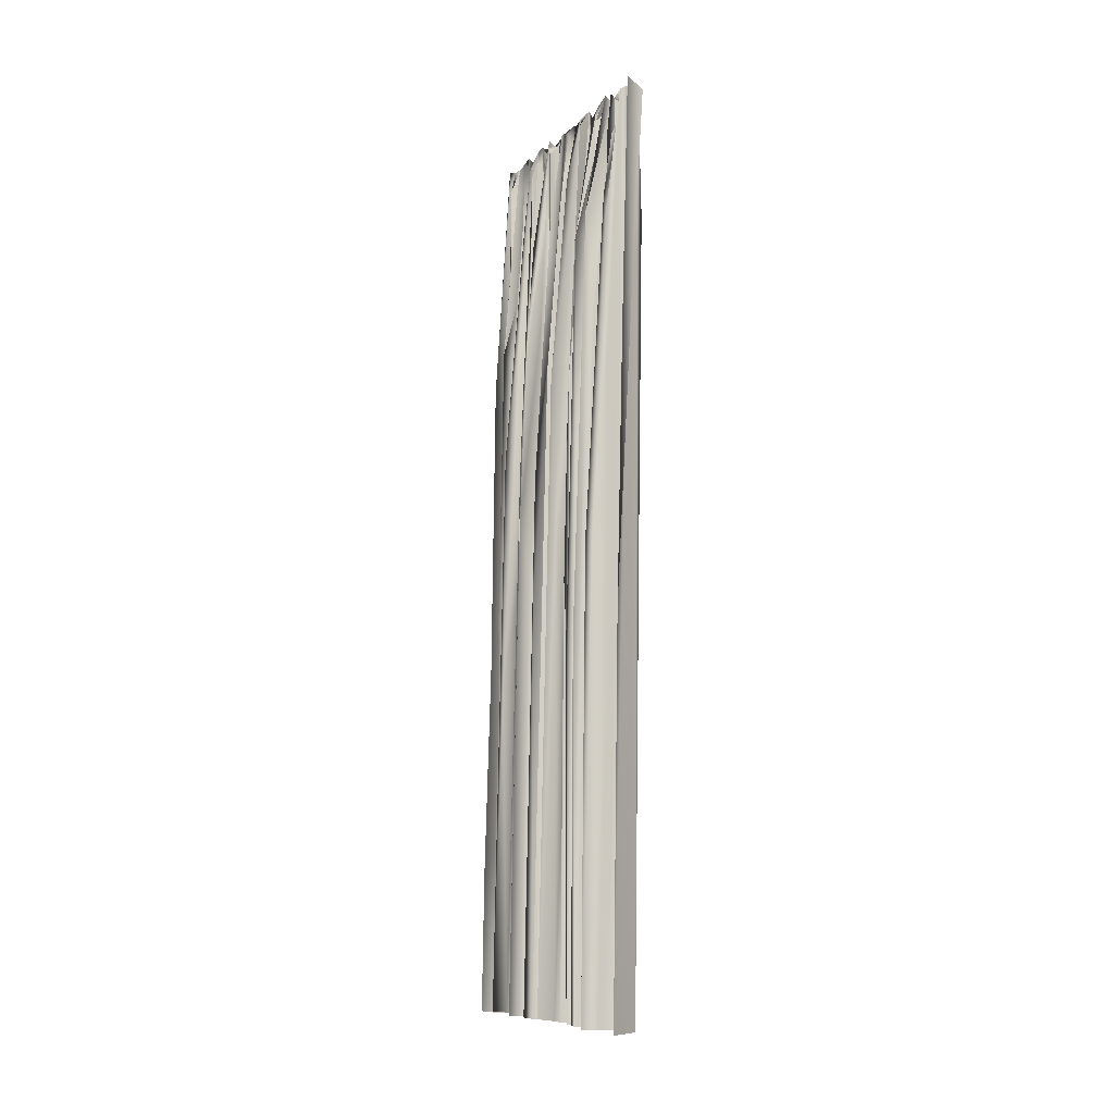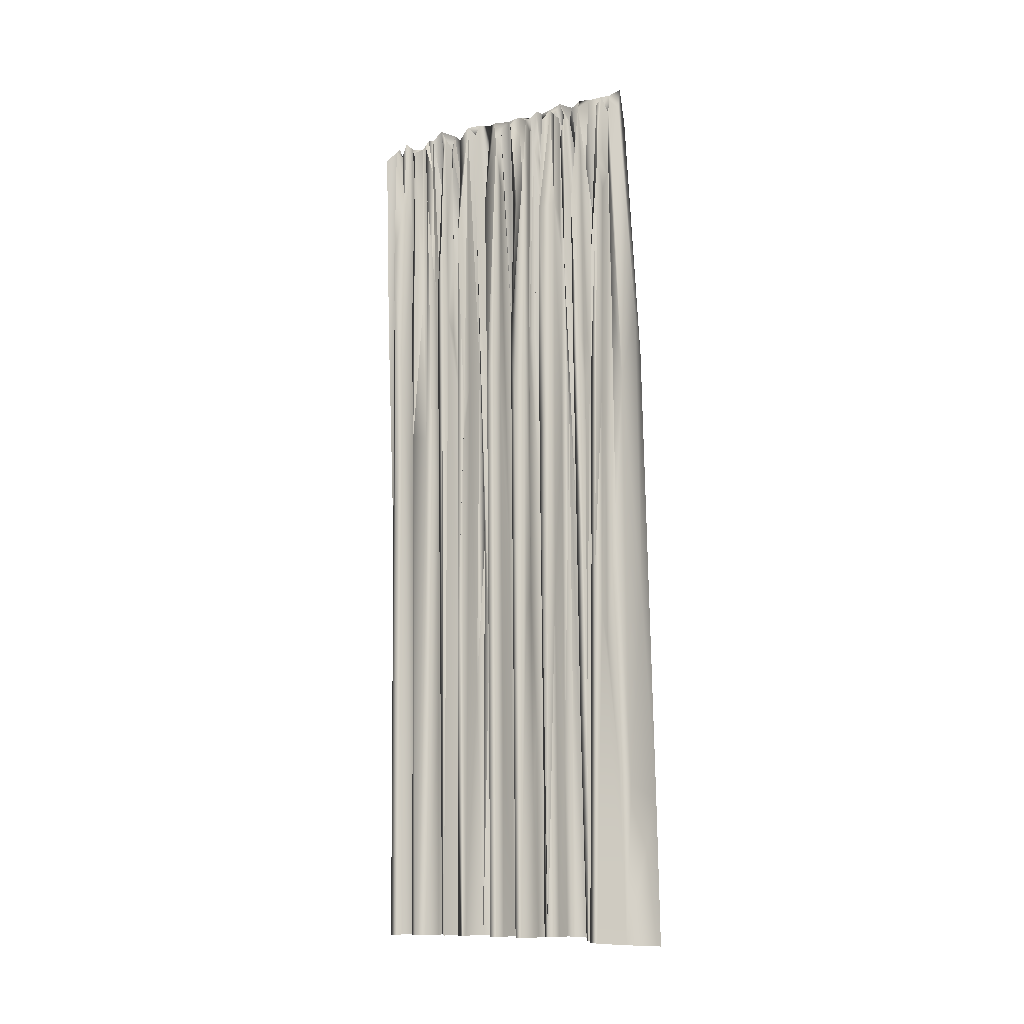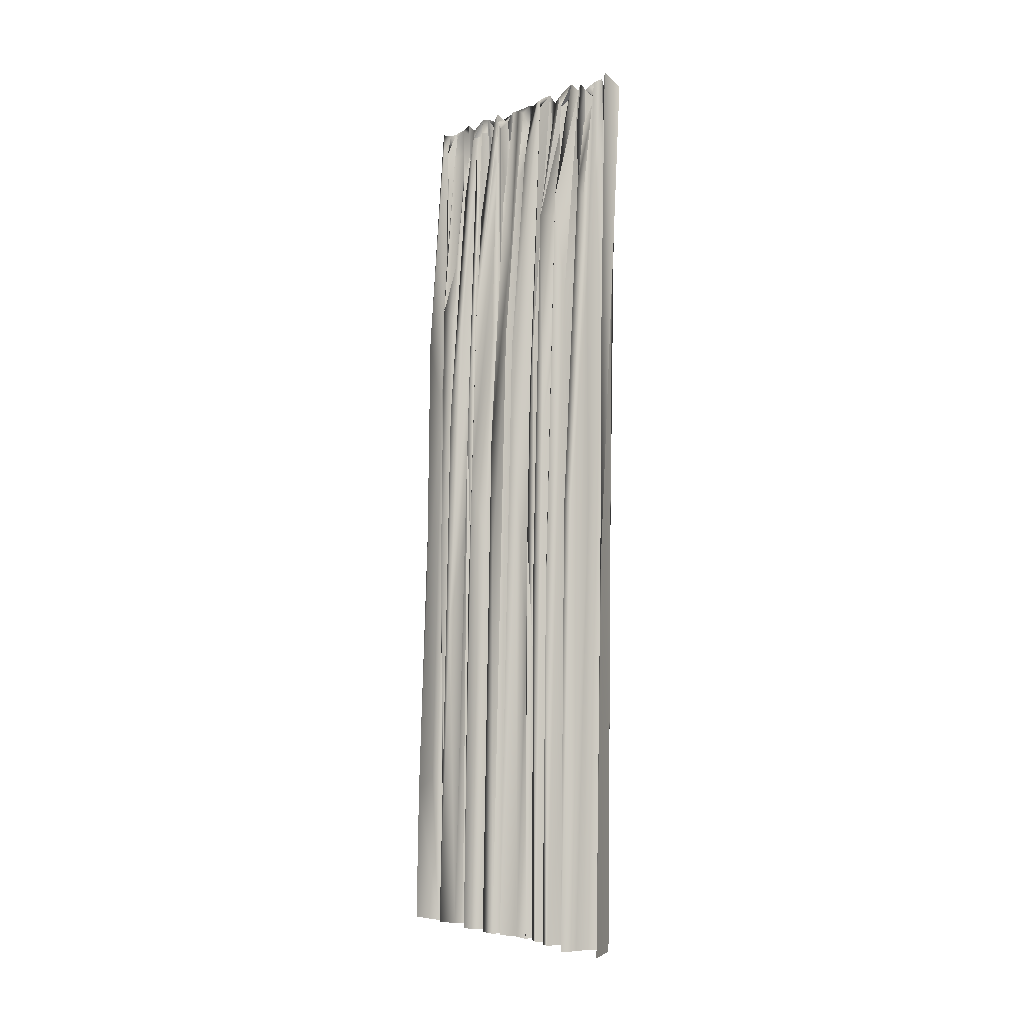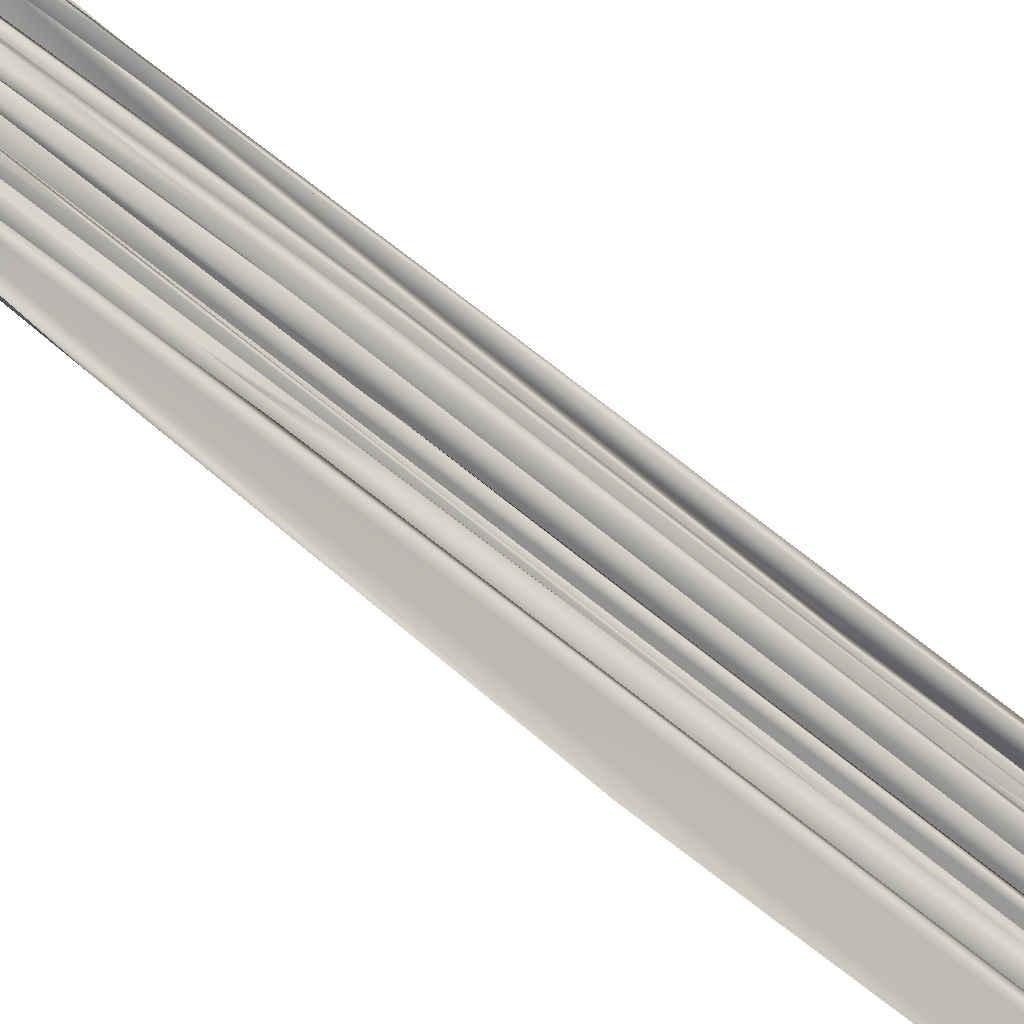
<metadata>
{"format":"obj","ext":"obj","renderer":"f3d","projection":"perspective","resolution":1024,"background":"white","views":[{"elev":-9.1,"azim":156.6,"up":"+Y"},{"elev":-10.8,"azim":-57.1,"up":"+Y"},{"elev":-4.1,"azim":143.9,"up":"+Y"},{"elev":-61.7,"azim":-130.5,"up":"+Z"}]}
</metadata>
<code>
g
v -0.027 1.166 -0.307
v -0.062 1.144 -0.311
v -0.031 1.18 -0.185
v -0.059 0.222 -0.128
v -0.057 0.303 -0.127
v -0.021 0.387 -0.133
v -0.021 1.177 0.225
v -0.025 0.995 0.246
v -0.028 1.177 0.085
v -0.008 1.167 0.086
v -0.029 1.164 -0.166
v -0.019 1.187 0.323
v -0.033 1.16 0.314
v -0.033 0.441 0.266
v -0.003 0.4 0.267
v -0.031 0.325 0.268
v -0.036 1.162 0.357
v -0.008 1.147 0.372
v -0.016 1.187 0.347
v -0.058 1.167 -0.385
v -0.031 1.159 -0.383
v -0.023 0.776 -0.397
v -0.049 0.73 -0.393
v 0.045 -1.191 -0.346
v 0.015 -1.192 -0.341
v 0 -0.025 -0.348
v 0.037 -0.596 -0.349
v 0.008 0.629 -0.356
v -0.026 0.892 -0.344
v -0.025 1.176 -0.348
v -0.047 1.188 -0.356
v -0.016 1.196 0.248
v -0.035 1.164 0.253
v -0.027 -0.403 0.329
v -0.053 -0.318 0.328
v -0.014 0.163 0.323
v -0.039 0.295 0.326
v 0.003 0.956 0.328
v -0.026 0.904 0.328
v -0.023 1.026 0.327
v -0.054 0.988 0.327
v -0.04 0.603 -0.198
v -0.011 0.556 -0.199
v -0.011 0.825 -0.201
v -0.034 0.857 -0.208
v -0.017 1.062 -0.28
v -0.049 1.162 -0.282
v -0.057 0.981 -0.267
v -0.028 1.189 -0.285
v -0.044 1.142 -0.329
v -0.039 0.97 -0.32
v -0.016 1.064 -0.312
v -0.012 0.812 -0.31
v -0.025 0.636 -0.325
v -0.05 0.597 -0.325
v 0.016 0.21 -0.315
v -0.024 -0.417 -0.321
v 0.032 -0.533 -0.313
v -0.016 -1.191 -0.316
v 0.04 -1.19 -0.309
v -0.05 1.134 -0.215
v -0.036 1.203 -0.232
v -0.022 1.143 -0.201
v -0.05 1.168 -0.205
v -0.063 0.877 -0.208
v -0.044 1.118 -0.184
v -0.048 1.142 -0.105
v -0.018 1.164 -0.108
v -0.011 0.976 -0.107
v -0.043 0.892 -0.096
v -0.041 1.07 -0.224
v -0.019 1.095 -0.223
v 0.005 0.504 -0.222
v -0.029 0.687 -0.228
v -0.002 -0.38 -0.222
v 0.028 -0.618 -0.218
v 0.004 -1.114 -0.219
v 0.032 -1.19 -0.216
v -0.022 -1.187 -0.217
v 0.01 -1.189 0.082
v -0.018 -1.189 0.084
v -0.017 -0.813 0.083
v 0.01 -0.613 0.078
v -0.021 -0.235 0.079
v -0.049 -0.316 0.081
v -0.054 0.421 0.083
v -0.005 0.502 0.065
v -0.03 0.941 0.078
v -0.007 1.143 0.07
v -0.056 0.984 0.075
v -0.036 1.169 0.074
v -0.03 1.132 0.049
v -0.031 1.184 0.051
v -0.021 1.169 -0.023
v -0.049 1.117 -0.023
v -0.03 1.188 -0.043
v -0.024 1.006 -0.025
v -0.041 0.948 -0.013
v 0.006 0.958 -0.029
v -0.037 0.389 -0.015
v 0.025 -0.117 -0.022
v -0.025 -0.631 -0.012
v 0.035 -1.189 -0.013
v -0.022 -1.189 -0.011
v -0.018 1.197 0.101
v -0.039 1.081 0.101
v -0.007 1.037 0.104
v -0.043 1.154 0.135
v -0.024 1.181 0.125
v -0.031 0.837 0.121
v -0.017 0.915 0.133
v 0.014 0.891 0.139
v -0.022 0.128 0.129
v 0.034 -0.293 0.145
v -0.017 -0.548 0.133
v -0.044 -0.679 0.133
v -0.041 -1.183 0.133
v 0.041 -0.996 0.144
v 0.04 -1.187 0.143
v -0.014 0.746 0.211
v 0.019 0.696 0.214
v -0.031 1.154 0.204
v -0.004 1.146 0.206
v -0.002 1.117 0.186
v -0.028 1.09 0.188
v -0.015 1.157 0.178
v -0.041 1.161 0.174
v -0.017 0.858 0.177
v 0.011 0.737 0.168
v -0.042 0.89 0.175
v 0.019 0.241 0.16
v -0.033 -0.24 0.167
v 0.023 -0.688 0.161
v -0.029 -1.184 0.172
v 0.027 -1.185 0.164
v -0.055 0.872 0.239
v -0.003 0.973 0.248
v -0.02 0.457 0.24
v 0.005 0.484 0.248
v -0.048 0.401 0.24
v 0.033 0.443 0.248
v -0.008 -0.24 0.241
v 0.043 -0.325 0.259
v -0.009 -0.793 0.242
v 0.04 -0.953 0.26
v -0.005 -1.191 0.243
v 0.046 -1.191 0.26
v -0.01 1.171 0.301
v -0.017 1.189 0.279
v -0.032 1.125 0.289
v -0.005 1.106 0.307
v -0.033 0.621 0.306
v -0.01 0.814 0.317
v 0.018 0.775 0.317
v 0.02 -0.007 0.319
v -0.062 0.69 0.307
v -0.06 0.38 0.305
v -0.035 -0.266 0.301
v -0.061 -0.161 0.301
v -0.042 -0.637 0.294
v 0.006 -0.516 0.317
v 0.031 -0.583 0.318
v -0.05 -1.192 0.296
v 0.017 -1.05 0.322
v 0.022 -1.191 0.318
v -0.054 1.161 0.031
v -0.026 1.187 0.031
v -0.031 0.876 0.027
v -0.014 0.858 0.042
v 0.009 0.911 0.034
v 0.02 0.572 0.047
v -0.023 0.132 0.037
v 0.039 -0.312 0.046
v -0.016 -0.574 0.043
v 0.042 -0.891 0.046
v 0.015 -1.031 0.047
v -0.014 -0.794 0.043
v -0.043 -0.643 0.044
v -0.042 -0.816 0.044
v -0.042 -0.927 0.044
v -0.013 -0.943 0.044
v 0.015 -1.189 0.047
v -0.041 -1.06 0.045
v -0.042 -1.188 0.046
v -0.002 1.127 0.342
v -0.033 1.062 0.35
v -0.039 1.179 -0.26
v -0.051 1.067 -0.251
v -0.039 0.686 -0.246
v -0.032 0.68 -0.296
v -0.048 0.165 -0.246
v -0.055 0.239 -0.264
v -0.016 0.076 -0.242
v -0.055 0.252 -0.312
v -0.061 -1.19 -0.283
v -0.045 -1.191 -0.253
v -0.007 -0.584 -0.245
v -0.043 -1.191 -0.306
v -0.001 -1.191 -0.244
v -0.005 0.486 0.261
v -0.031 1.029 0.258
v -0.005 1.003 0.26
v 0.063 -1.189 -0.247
v 0.063 -0.236 -0.24
v 0.061 -1.189 -0.22
v 0.05 -0.15 -0.225
v 0.011 0.597 -0.259
v 0.021 0.877 -0.23
v -0.058 0.658 -0.225
v 0.032 0.247 -0.187
v -0.039 -1.19 -0.2
v 0.051 -1.19 -0.177
v 0.041 -1.189 -0.146
v -0.041 -1.189 -0.15
v 0.046 -0.235 -0.158
v -0.059 -0.332 -0.145
v 0.049 -0.275 -0.175
v 0.017 0.834 -0.156
v -0.033 0.984 -0.165
v -0.047 0.489 -0.158
v -0.056 -0.273 -0.129
v -0.07 0.834 -0.146
v -0.033 1.195 -0.136
v -0.03 1.193 -0.096
v 0.024 0.457 -0.128
v 0.022 0.33 -0.112
v 0.032 -0.082 -0.113
v 0.033 0.095 -0.065
v -0.03 1.183 -0.057
v -0.002 1.023 -0.056
v -0.05 0.931 -0.061
v -0.024 1.184 0.005
v 0.039 0.505 -0.02
v -0.002 0.778 0.015
v 0.052 0.208 0.033
v 0.069 -0.148 0.004
v 0.073 -1.189 -0.003
v 0.081 -1.188 0.033
v -0.022 1.198 0.184
v -0.028 0.73 0.199
v -0.016 1.191 0.147
v 0.039 0.593 0.128
v 0.06 0.107 0.12
v 0.022 0.538 0.072
v 0.061 -0.249 0.136
v 0.046 -0.055 0.077
v 0.087 -1.189 0.118
v 0.055 -1.19 0.085
v -0.043 0.924 0.045
v -0.061 0.496 0.038
v -0.075 0.306 0.06
v -0.065 -1.188 0.074
v -0.064 -1.187 0.055
v -0.078 -1.192 0.297
v -0.082 -1.194 0.321
v 0.02 -1.202 0.351
v 0.013 -0.727 0.338
v -0.071 -0.189 0.318
v -0.06 0.552 0.256
v -0.037 -0.549 0.27
v -0.034 -0.59 0.246
v -0.038 -1.192 0.266
v 0.033 -1.191 0.294
v 0.051 -0.137 0.295
v 0.034 0.626 0.306
v 0.018 0.589 0.272
v 0.002 0.771 0.288
v 0.048 -1.195 -0.436
v 0.035 -0.189 -0.442
v -0.031 -1.194 -0.389
v 0.004 0.524 -0.413
v -0.009 0.624 -0.444
v -0.021 1.189 -0.4
v -0.05 1.148 -0.428
v -0.043 1.001 -0.366
v -0.066 0.823 -0.383
v 0.019 0.839 -0.352
v 0.01 0.893 -0.318
v -0.041 -1.192 -0.359
v -0.055 -0.079 -0.375
v -0.057 0.403 -0.353
v 0.084 -1.19 -0.331
v 0.068 -1.189 -0.311
v 0.056 0.01 -0.345
v 0.069 -0.006 -0.33
v 0.047 0.151 -0.316
v -0.062 -1.183 0.157
v -0.062 0.2 0.135
v -0.063 0.259 0.161
v -0.055 0.871 0.131
v 0.052 -1.186 0.175
v 0.06 -1.188 0.203
v 0.079 -1.189 0.254
v 0.061 -0.316 0.233
v 0.021 -0.023 0.204
v 0.055 0.302 0.239
v 0.038 0.25 0.174
v -0.069 0.361 -0.039
v -0.039 0.251 -0.054
v -0.063 0.478 -0.022
v 0.027 0.561 -0.044
v 0.044 0.462 -0.056
v 0.046 -1.187 -0.023
v 0.016 -0.381 -0.086
v 0.023 -0.484 -0.133
v -0.047 -1.188 -0.119
v 0.048 -1.189 -0.125
v 0.042 -1.19 -0.075
v 0.074 -1.187 -0.04
v -0.028 -1.189 -0.045
v -0.055 -1.188 -0.033
v -0.047 -1.188 -0.017
v 0.036 -1.203 0.445
v 0.032 -0.821 0.44
v 0.032 -0.778 0.365
v 0.029 -0.27 0.406
v -0.009 0.399 0.434
v 0.021 0.539 0.402
v 0.001 0.344 0.369
v 0.018 -0.056 0.334
v 0.009 0.628 0.333
v -0.04 1.078 0.409
v -0.012 1.198 0.38
g
f 4 5 6
f 16 14 15
f 18 17 19
f 22 21 20
f 20 23 22
f 24 25 26
f 26 27 24
f 28 27 26
f 26 29 28
f 29 30 28
f 30 29 31
f 36 34 35
f 35 37 36
f 38 36 37
f 37 39 38
f 41 12 40
f 12 41 13
f 42 44 43
f 44 42 45
f 46 47 48
f 47 46 49
f 51 52 50
f 51 53 52
f 51 54 53
f 56 53 54
f 55 57 54
f 54 58 56
f 58 54 57
f 57 59 58
f 59 60 58
f 64 63 45
f 45 65 64
f 63 3 66
f 67 69 68
f 69 67 70
f 71 73 72
f 73 71 74
f 74 75 73
f 76 73 75
f 76 75 77
f 77 78 76
f 78 77 79
f 80 81 82
f 82 83 80
f 83 82 84
f 84 85 86
f 84 87 83
f 87 84 88
f 86 88 84
f 88 89 87
f 88 86 90
f 89 88 91
f 94 95 96
f 95 94 97
f 97 98 95
f 97 100 98
f 97 99 101
f 100 97 101
f 101 102 100
f 102 101 103
f 103 104 102
f 106 105 107
f 109 108 110
f 110 111 109
f 111 110 113
f 111 114 112
f 114 111 113
f 114 113 115
f 115 116 117
f 115 117 114
f 117 118 114
f 117 119 118
f 121 120 122
f 122 123 121
f 124 122 125
f 122 124 126
f 126 128 127
f 128 126 129
f 130 128 129
f 131 130 129
f 132 130 131
f 131 133 132
f 132 133 134
f 134 133 135
f 32 33 136
f 136 8 32
f 136 137 8
f 136 138 137
f 138 139 137
f 136 140 138
f 138 142 139
f 141 139 142
f 143 141 142
f 142 144 143
f 143 144 145
f 145 144 146
f 146 147 145
f 148 150 149
f 150 148 151
f 13 151 148
f 151 13 152
f 153 151 152
f 155 154 153
f 156 157 152
f 152 158 153
f 158 152 157
f 158 157 159
f 155 153 158
f 158 160 155
f 161 155 160
f 162 161 163
f 163 164 162
f 160 163 161
f 163 165 164
f 167 166 168
f 168 169 167
f 169 171 170
f 169 168 172
f 169 173 171
f 172 173 169
f 173 172 174
f 175 173 176
f 174 177 173
f 178 177 174
f 177 178 179
f 177 179 180
f 173 177 181
f 181 176 173
f 176 181 182
f 183 182 181
f 182 183 184
f 185 17 186
f 17 185 19
f 49 187 188
f 47 49 188
f 188 48 47
f 48 188 189
f 189 191 48
f 192 48 191
f 48 192 46
f 189 193 191
f 57 55 194
f 192 195 194
f 196 192 191
f 192 196 195
f 196 191 193
f 193 197 196
f 194 198 57
f 198 194 195
f 198 59 57
f 196 197 199
f 200 14 201
f 201 202 200
f 203 199 197
f 205 203 204
f 205 76 78
f 76 205 206
f 204 206 205
f 73 76 206
f 197 207 203
f 207 197 193
f 203 207 204
f 206 208 73
f 208 206 204
f 193 189 207
f 207 208 204
f 207 189 188
f 208 207 187
f 188 187 207
f 208 72 73
f 187 62 208
f 72 208 62
f 62 61 72
f 72 61 71
f 61 64 65
f 65 209 61
f 71 61 209
f 209 74 71
f 65 45 42
f 75 74 209
f 209 79 75
f 79 209 65
f 79 65 211
f 42 211 65
f 79 77 75
f 211 42 212
f 42 210 212
f 212 215 213
f 215 212 217
f 210 217 212
f 42 43 210
f 218 217 210
f 217 218 215
f 43 44 210
f 44 218 210
f 44 66 218
f 45 63 44
f 66 44 63
f 218 219 220
f 213 215 218
f 220 213 218
f 220 214 213
f 214 220 216
f 4 221 216
f 6 221 4
f 216 5 4
f 5 216 222
f 220 222 216
f 222 220 219
f 218 66 3
f 3 63 62
f 63 64 62
f 61 62 64
f 3 11 218
f 219 218 11
f 219 223 222
f 223 219 11
f 223 224 68
f 223 68 225
f 69 225 68
f 222 223 5
f 5 223 6
f 225 6 223
f 225 69 226
f 70 226 69
f 226 70 227
f 67 224 70
f 68 224 67
f 224 229 230
f 96 231 229
f 96 232 94
f 97 94 99
f 233 99 94
f 232 233 94
f 167 234 232
f 234 167 170
f 170 167 169
f 233 232 234
f 233 101 99
f 233 234 235
f 235 236 233
f 233 237 101
f 236 237 233
f 235 238 236
f 173 238 235
f 235 171 173
f 234 170 235
f 235 170 171
f 7 32 8
f 7 123 239
f 239 123 122
f 126 239 122
f 125 122 240
f 124 125 240
f 124 129 126
f 127 239 126
f 241 239 127
f 241 108 109
f 111 112 109
f 105 109 112
f 112 242 105
f 107 105 242
f 106 107 242
f 242 112 114
f 242 243 106
f 114 245 242
f 243 242 245
f 243 247 246
f 245 114 118
f 245 247 243
f 118 247 245
f 247 118 119
f 248 80 83
f 247 248 246
f 83 246 248
f 246 83 87
f 243 246 244
f 87 244 246
f 244 106 243
f 87 10 244
f 106 244 10
f 10 87 89
f 10 9 106
f 10 89 9
f 9 105 106
f 91 9 89
f 93 9 91
f 91 92 93
f 167 93 92
f 167 92 166
f 92 91 90
f 166 92 249
f 249 168 166
f 90 249 92
f 90 91 88
f 168 249 250
f 90 250 249
f 250 90 251
f 86 251 90
f 250 172 168
f 86 252 251
f 252 253 251
f 250 251 253
f 252 86 85
f 172 250 178
f 253 178 250
f 178 174 172
f 85 84 82
f 253 179 178
f 253 180 179
f 82 252 85
f 180 181 177
f 181 180 183
f 253 183 180
f 252 82 81
f 253 184 183
f 254 163 160
f 256 255 35
f 159 254 160
f 254 159 255
f 258 255 159
f 255 258 35
f 160 158 159
f 37 35 258
f 258 159 157
f 258 41 37
f 41 258 157
f 39 37 41
f 157 156 41
f 38 39 41
f 156 152 13
f 41 156 13
f 40 38 41
f 13 148 12
f 149 12 148
f 149 33 32
f 136 33 259
f 201 259 33
f 33 149 202
f 202 201 33
f 259 201 14
f 140 136 259
f 14 16 259
f 142 138 140
f 140 259 260
f 140 261 142
f 261 140 260
f 16 260 259
f 261 144 142
f 16 15 260
f 261 146 144
f 146 261 262
f 261 260 262
f 262 260 263
f 263 264 165
f 162 165 264
f 165 162 164
f 155 161 162
f 263 260 15
f 162 265 155
f 265 162 264
f 263 266 264
f 266 263 15
f 264 266 265
f 154 155 265
f 15 200 266
f 200 15 14
f 266 267 265
f 266 200 202
f 151 153 154
f 267 266 202
f 265 151 154
f 267 151 265
f 151 267 150
f 202 150 267
f 150 202 149
f 268 22 270
f 268 269 22
f 271 269 272
f 269 271 22
f 273 271 272
f 271 273 22
f 21 22 273
f 273 272 274
f 20 276 23
f 276 20 275
f 275 31 29
f 20 21 275
f 21 31 275
f 28 30 277
f 50 277 30
f 278 52 53
f 50 52 278
f 1 50 30
f 2 50 1
f 1 49 46
f 46 190 1
f 2 1 190
f 2 51 50
f 2 55 51
f 54 51 55
f 190 194 2
f 2 194 55
f 46 192 190
f 194 190 192
f 280 279 270
f 25 281 26
f 281 25 279
f 281 279 280
f 280 276 281
f 276 280 23
f 29 26 281
f 23 270 22
f 270 23 280
f 282 24 27
f 27 284 282
f 283 58 60
f 282 285 283
f 285 282 284
f 283 286 58
f 286 283 285
f 56 58 286
f 27 28 284
f 53 56 286
f 286 278 53
f 278 286 285
f 277 284 28
f 284 277 285
f 278 285 277
f 277 50 278
f 237 103 101
f 238 173 175
f 238 237 236
f 176 238 175
f 238 176 182
f 287 132 134
f 287 117 116
f 287 116 288
f 115 288 116
f 288 115 113
f 132 287 289
f 289 287 288
f 289 130 132
f 288 113 110
f 289 288 290
f 110 290 288
f 290 130 289
f 110 108 290
f 290 241 130
f 130 127 128
f 241 127 130
f 108 241 290
f 291 135 133
f 293 292 294
f 293 145 147
f 293 143 145
f 294 292 295
f 293 296 143
f 296 293 294
f 296 294 121
f 141 143 296
f 294 120 121
f 120 294 295
f 240 295 297
f 295 240 120
f 297 131 129
f 129 124 297
f 240 297 124
f 240 122 120
f 141 137 139
f 137 141 296
f 121 123 296
f 137 296 123
f 123 8 137
f 123 7 8
f 231 96 95
f 95 98 100
f 231 95 298
f 100 300 95
f 95 300 298
f 298 299 231
f 229 231 299
f 229 301 230
f 224 230 302
f 302 230 301
f 224 228 70
f 302 228 224
f 301 229 303
f 227 70 304
f 305 6 225
f 216 221 306
f 306 214 216
f 306 305 307
f 307 304 308
f 305 227 307
f 307 227 304
f 304 228 308
f 309 308 228
f 312 102 104
f 299 310 303
f 312 311 298
f 310 298 311
f 298 310 299
f 312 100 102
f 100 312 300
f 298 300 312
f 299 303 229
f 302 301 303
f 228 304 70
f 228 302 309
f 303 309 302
f 225 226 227
f 227 305 225
f 221 6 306
f 305 306 6
f 133 297 291
f 292 291 297
f 297 295 292
f 133 131 297
f 313 256 314
f 314 256 315
f 316 314 315
f 317 314 316
f 318 317 316
f 318 316 319
f 315 319 316
f 319 315 320
f 34 36 320
f 320 257 34
f 35 34 257
f 257 320 315
f 315 256 257
f 257 256 35
f 38 40 185
f 185 40 12
f 185 321 38
f 321 185 186
f 17 319 186
f 36 38 321
f 321 186 319
f 321 320 36
f 320 321 319
f 319 18 318
f 322 317 318
f 318 323 322
f 323 318 18
f 323 18 19
f 19 185 12
f 319 17 18
f 281 275 29
f 275 281 276

</code>
